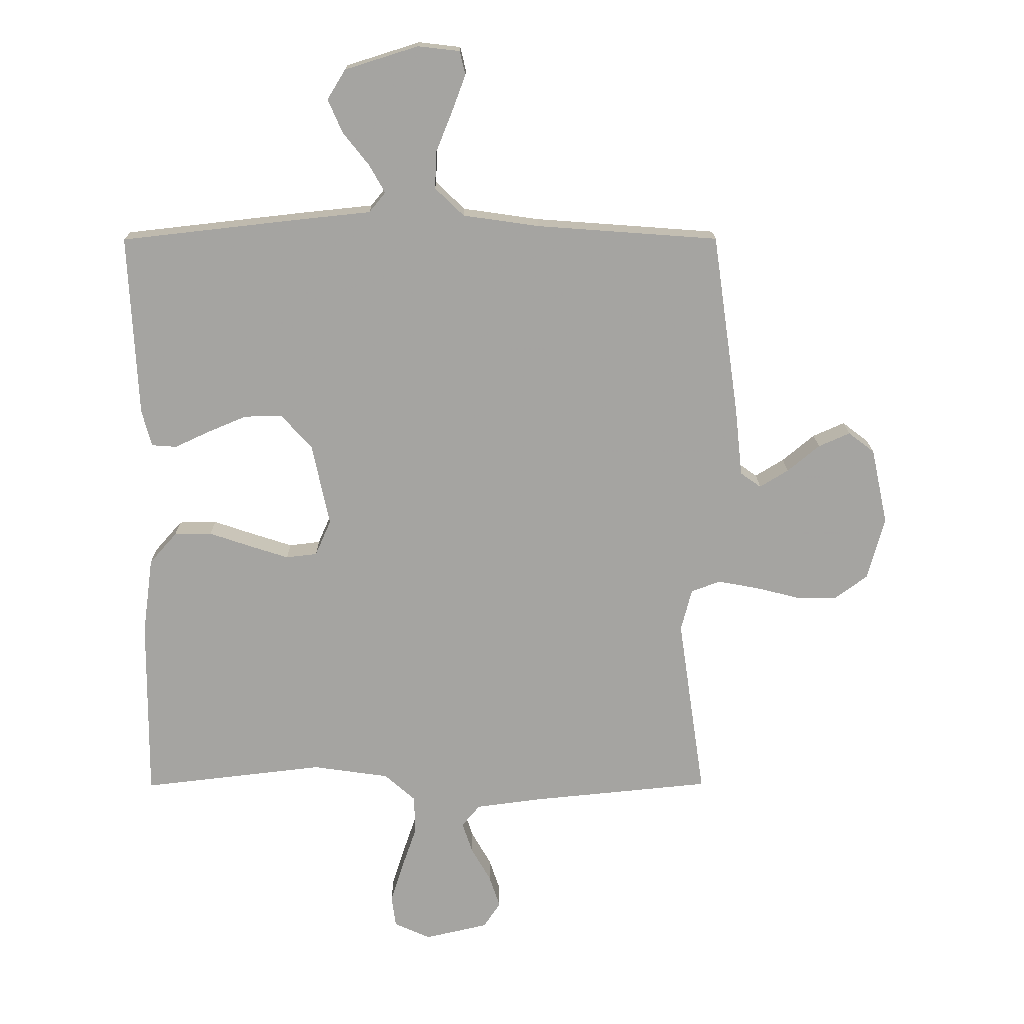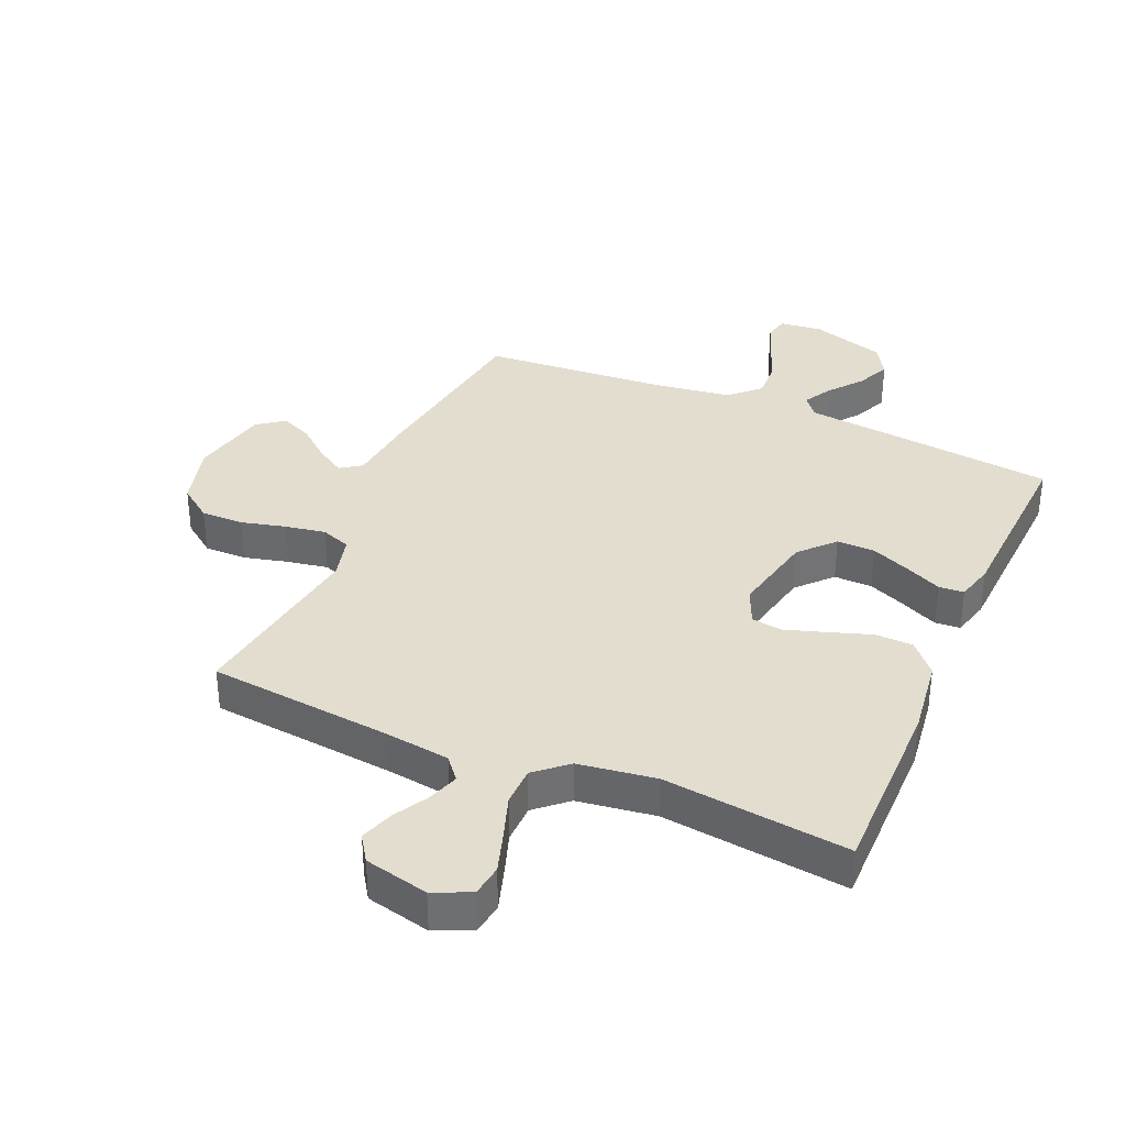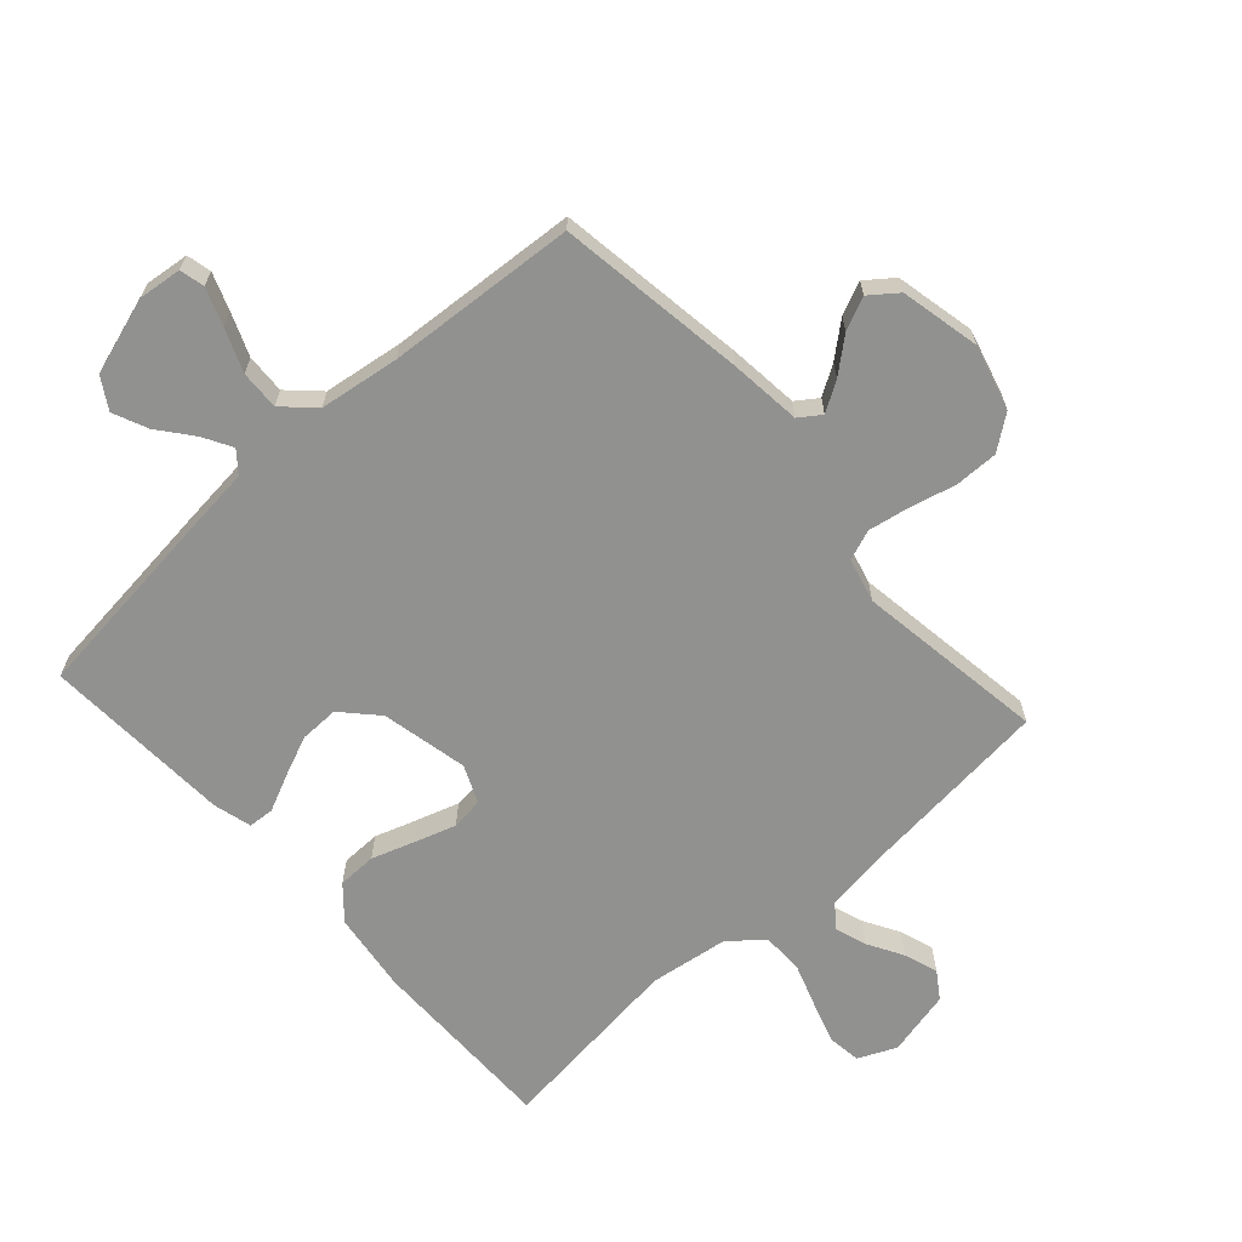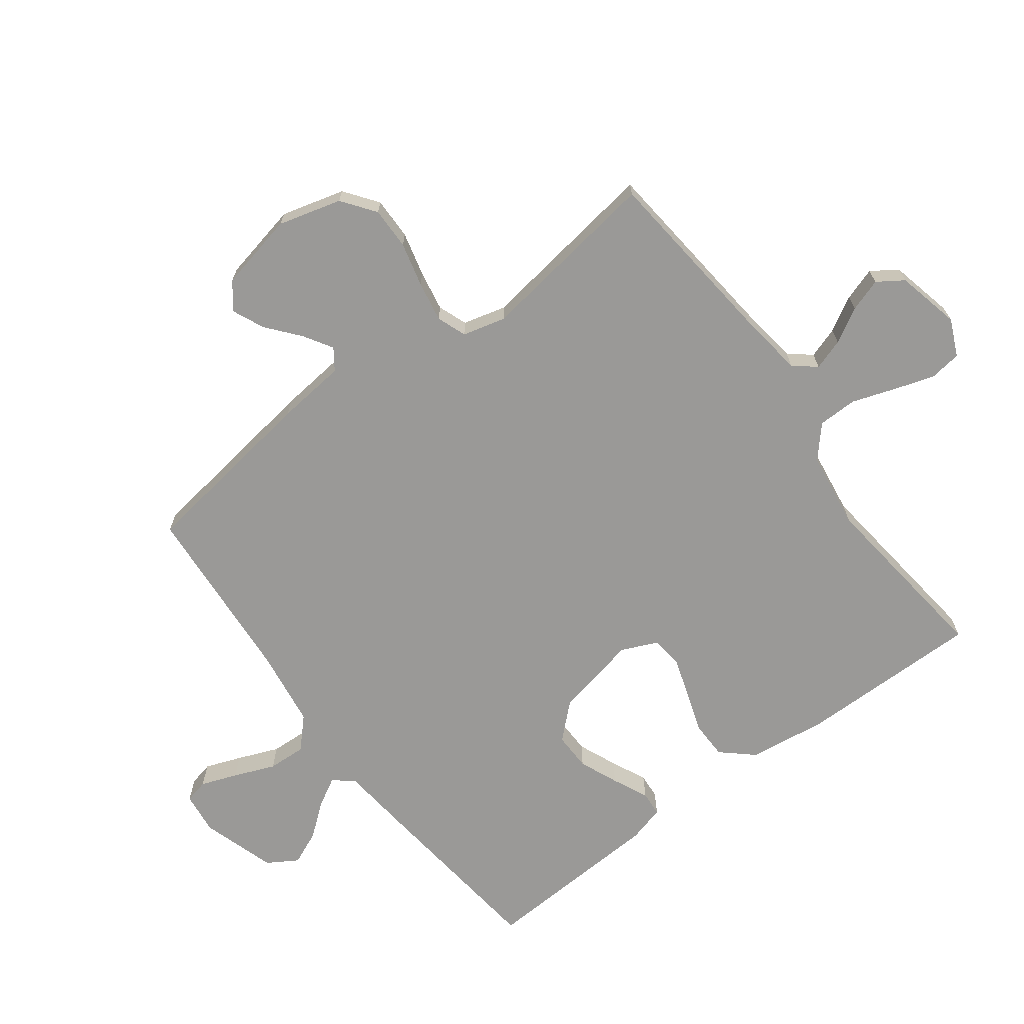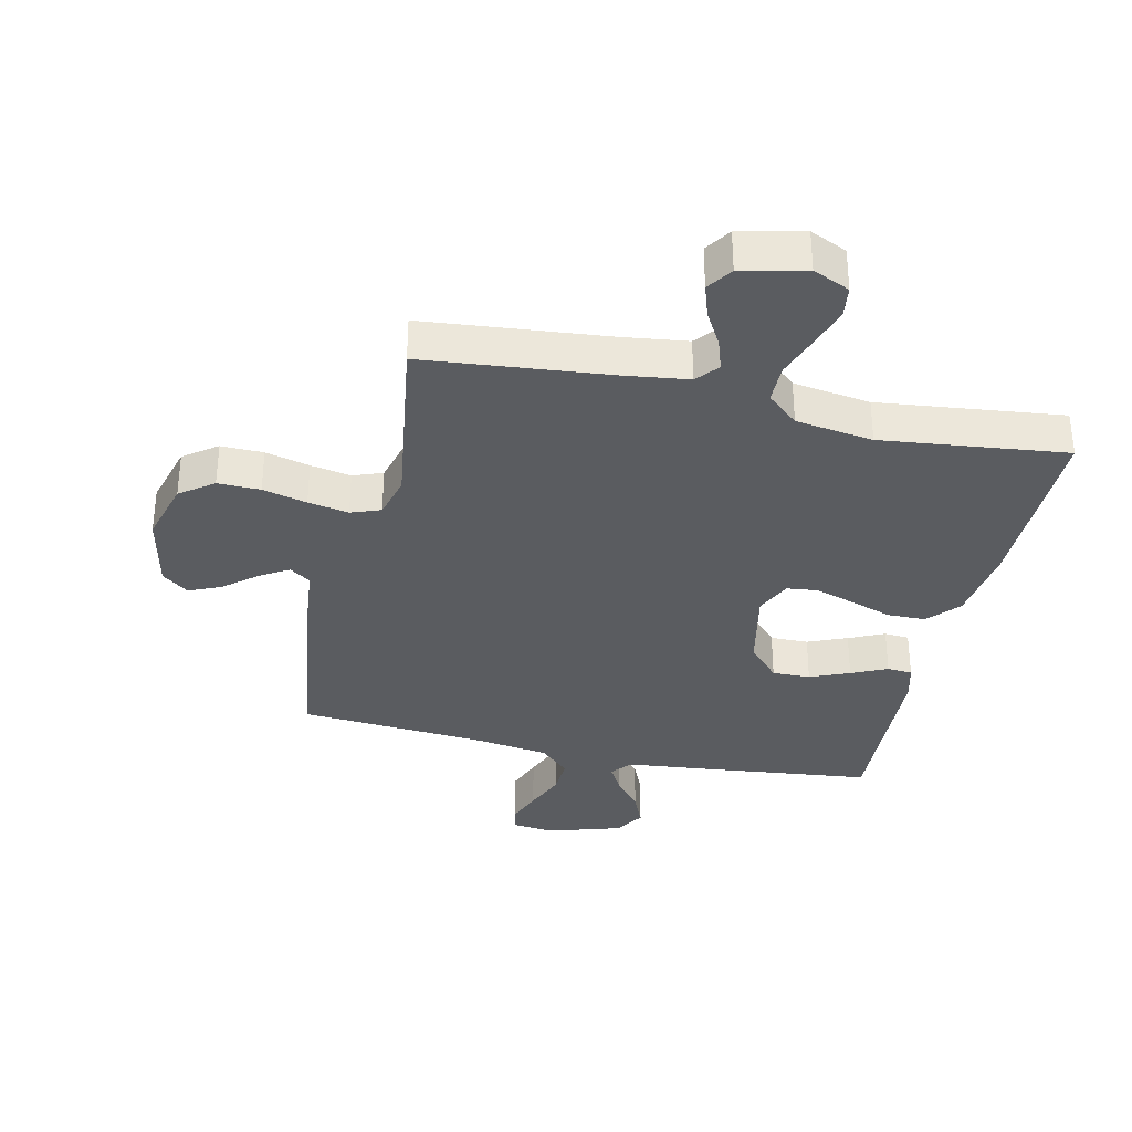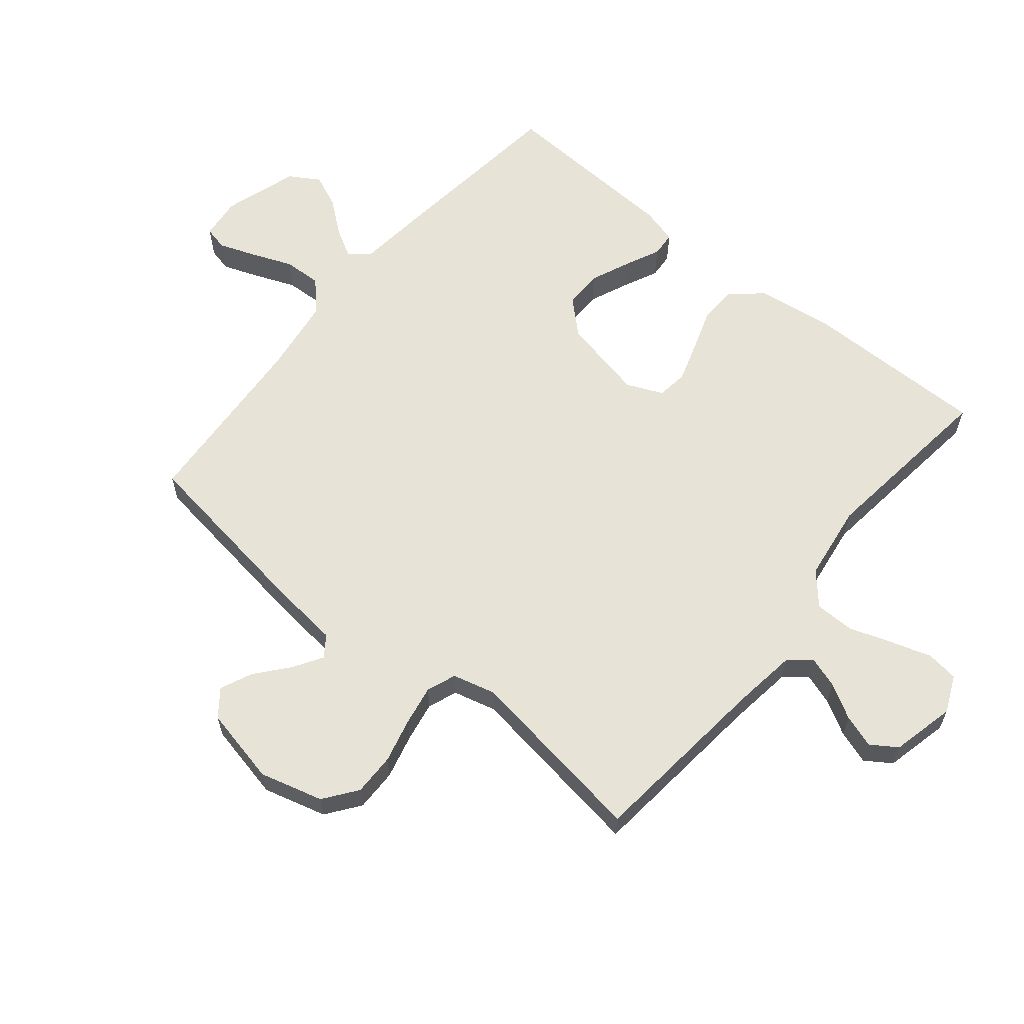
<metadata>
{"format":"obj","ext":"obj","renderer":"f3d","projection":"perspective","resolution":1024,"background":"white","views":[{"elev":16.9,"azim":-0.4,"up":"+Z"},{"elev":35.5,"azim":-156.5,"up":"+Y"},{"elev":-65.9,"azim":42.0,"up":"+Y"},{"elev":-69.0,"azim":126.8,"up":"+Y"},{"elev":-34.1,"azim":167.2,"up":"+Y"},{"elev":61.6,"azim":129.5,"up":"+Y"}]}
</metadata>
<code>
v -0.5 0.07 0.5
v -0.2 0.07 0.534
v -0.085 0.07 0.546
v -0.058 0.07 0.579
v -0.084 0.07 0.625
v -0.127 0.07 0.679
v -0.151 0.07 0.734
v -0.121 0.07 0.783
v 0 0.07 0.821
v 0.069 0.07 0.813
v 0.078 0.07 0.774
v 0.056 0.07 0.715
v 0.029 0.07 0.648
v 0.026 0.07 0.586
v 0.074 0.07 0.54
v 0.2 0.07 0.522
v 0.5 0.07 0.5
v 0.543 0.07 0.2
v 0.555 0.07 0.087
v 0.589 0.07 0.063
v 0.636 0.07 0.092
v 0.689 0.07 0.136
v 0.741 0.07 0.159
v 0.784 0.07 0.126
v 0.811 0.07 0
v 0.783 0.07 -0.103
v 0.729 0.07 -0.143
v 0.66 0.07 -0.142
v 0.588 0.07 -0.124
v 0.522 0.07 -0.112
v 0.474 0.07 -0.13
v 0.456 0.07 -0.2
v 0.5 0.07 -0.5
v 0.2 0.07 -0.53
v 0.095 0.07 -0.544
v 0.065 0.07 -0.58
v 0.082 0.07 -0.631
v 0.114 0.07 -0.687
v 0.132 0.07 -0.741
v 0.104 0.07 -0.783
v 0 0.07 -0.807
v -0.06 0.07 -0.78
v -0.067 0.07 -0.728
v -0.046 0.07 -0.662
v -0.022 0.07 -0.592
v -0.023 0.07 -0.528
v -0.074 0.07 -0.483
v -0.2 0.07 -0.465
v -0.5 0.07 -0.5
v -0.498 0.07 -0.2
v -0.481 0.07 -0.073
v -0.436 0.07 -0.022
v -0.374 0.07 -0.021
v -0.306 0.07 -0.044
v -0.241 0.07 -0.065
v -0.19 0.07 -0.059
v -0.164 0.07 0
v -0.193 0.07 0.137
v -0.244 0.07 0.192
v -0.306 0.07 0.191
v -0.37 0.07 0.164
v -0.428 0.07 0.137
v -0.469 0.07 0.14
v -0.485 0.07 0.2
v -0.5 0 0.5
v -0.2 0 0.534
v -0.085 0 0.546
v -0.058 0 0.579
v -0.084 0 0.625
v -0.127 0 0.679
v -0.151 0 0.734
v -0.121 0 0.783
v 0 0 0.821
v 0.069 0 0.813
v 0.078 0 0.774
v 0.056 0 0.715
v 0.029 0 0.648
v 0.026 0 0.586
v 0.074 0 0.54
v 0.2 0 0.522
v 0.5 0 0.5
v 0.543 0 0.2
v 0.555 0 0.087
v 0.589 0 0.063
v 0.636 0 0.092
v 0.689 0 0.136
v 0.741 0 0.159
v 0.784 0 0.126
v 0.811 0 0
v 0.783 0 -0.103
v 0.729 0 -0.143
v 0.66 0 -0.142
v 0.588 0 -0.124
v 0.522 0 -0.112
v 0.474 0 -0.13
v 0.456 0 -0.2
v 0.5 0 -0.5
v 0.2 0 -0.53
v 0.095 0 -0.544
v 0.065 0 -0.58
v 0.082 0 -0.631
v 0.114 0 -0.687
v 0.132 0 -0.741
v 0.104 0 -0.783
v 0 0 -0.807
v -0.06 0 -0.78
v -0.067 0 -0.728
v -0.046 0 -0.662
v -0.022 0 -0.592
v -0.023 0 -0.528
v -0.074 0 -0.483
v -0.2 0 -0.465
v -0.5 0 -0.5
v -0.498 0 -0.2
v -0.481 0 -0.073
v -0.436 0 -0.022
v -0.374 0 -0.021
v -0.306 0 -0.044
v -0.241 0 -0.065
v -0.19 0 -0.059
v -0.164 0 0
v -0.193 0 0.137
v -0.244 0 0.192
v -0.306 0 0.191
v -0.37 0 0.164
v -0.428 0 0.137
v -0.469 0 0.14
v -0.485 0 0.2
f 1 2 3
f 64 1 3
f 63 64 3
f 62 63 3
f 61 62 3
f 60 61 3 4
f 59 60 4
f 58 59 4
f 57 58 4
f 52 53 54
f 51 52 54
f 50 51 54
f 49 50 54
f 48 49 54
f 47 48 54 55
f 46 47 55 56
f 43 44 45
f 42 43 45
f 41 42 45
f 40 41 45
f 39 40 45
f 38 39 45
f 37 38 45
f 36 37 45 46
f 46 56 57
f 36 46 57
f 35 36 57
f 32 33 34
f 35 57 4
f 34 35 4
f 32 34 4
f 31 32 4
f 27 28 29
f 26 27 29
f 25 26 29
f 24 25 29
f 23 24 29
f 22 23 29
f 21 22 29
f 20 21 29 30
f 16 17 18 19
f 15 16 19
f 11 12 13
f 10 11 13
f 9 10 13
f 8 9 13
f 7 8 13
f 6 7 13
f 5 6 13
f 5 13 14
f 4 5 14 15
f 19 20 30 31
f 4 15 19 31
f 67 66 65
f 67 65 128
f 67 128 127
f 67 127 126
f 67 126 125
f 68 67 125 124
f 68 124 123
f 68 123 122
f 68 122 121
f 118 117 116
f 118 116 115
f 118 115 114
f 118 114 113
f 118 113 112
f 119 118 112 111
f 120 119 111 110
f 109 108 107
f 109 107 106
f 109 106 105
f 109 105 104
f 109 104 103
f 109 103 102
f 109 102 101
f 110 109 101 100
f 121 120 110
f 121 110 100
f 121 100 99
f 98 97 96
f 68 121 99
f 68 99 98
f 68 98 96
f 68 96 95
f 93 92 91
f 93 91 90
f 93 90 89
f 93 89 88
f 93 88 87
f 93 87 86
f 93 86 85
f 94 93 85 84
f 83 82 81 80
f 83 80 79
f 77 76 75
f 77 75 74
f 77 74 73
f 77 73 72
f 77 72 71
f 77 71 70
f 77 70 69
f 78 77 69
f 79 78 69 68
f 95 94 84 83
f 95 83 79 68
f 1 65 66 2
f 2 66 67 3
f 3 67 68 4
f 4 68 69 5
f 5 69 70 6
f 6 70 71 7
f 7 71 72 8
f 8 72 73 9
f 9 73 74 10
f 10 74 75 11
f 11 75 76 12
f 12 76 77 13
f 13 77 78 14
f 14 78 79 15
f 15 79 80 16
f 16 80 81 17
f 17 81 82 18
f 18 82 83 19
f 19 83 84 20
f 20 84 85 21
f 21 85 86 22
f 22 86 87 23
f 23 87 88 24
f 24 88 89 25
f 25 89 90 26
f 26 90 91 27
f 27 91 92 28
f 28 92 93 29
f 29 93 94 30
f 30 94 95 31
f 31 95 96 32
f 32 96 97 33
f 33 97 98 34
f 34 98 99 35
f 35 99 100 36
f 36 100 101 37
f 37 101 102 38
f 38 102 103 39
f 39 103 104 40
f 40 104 105 41
f 41 105 106 42
f 42 106 107 43
f 43 107 108 44
f 44 108 109 45
f 45 109 110 46
f 46 110 111 47
f 47 111 112 48
f 48 112 113 49
f 49 113 114 50
f 50 114 115 51
f 51 115 116 52
f 52 116 117 53
f 53 117 118 54
f 54 118 119 55
f 55 119 120 56
f 56 120 121 57
f 57 121 122 58
f 58 122 123 59
f 59 123 124 60
f 60 124 125 61
f 61 125 126 62
f 62 126 127 63
f 63 127 128 64
f 64 128 65 1

</code>
